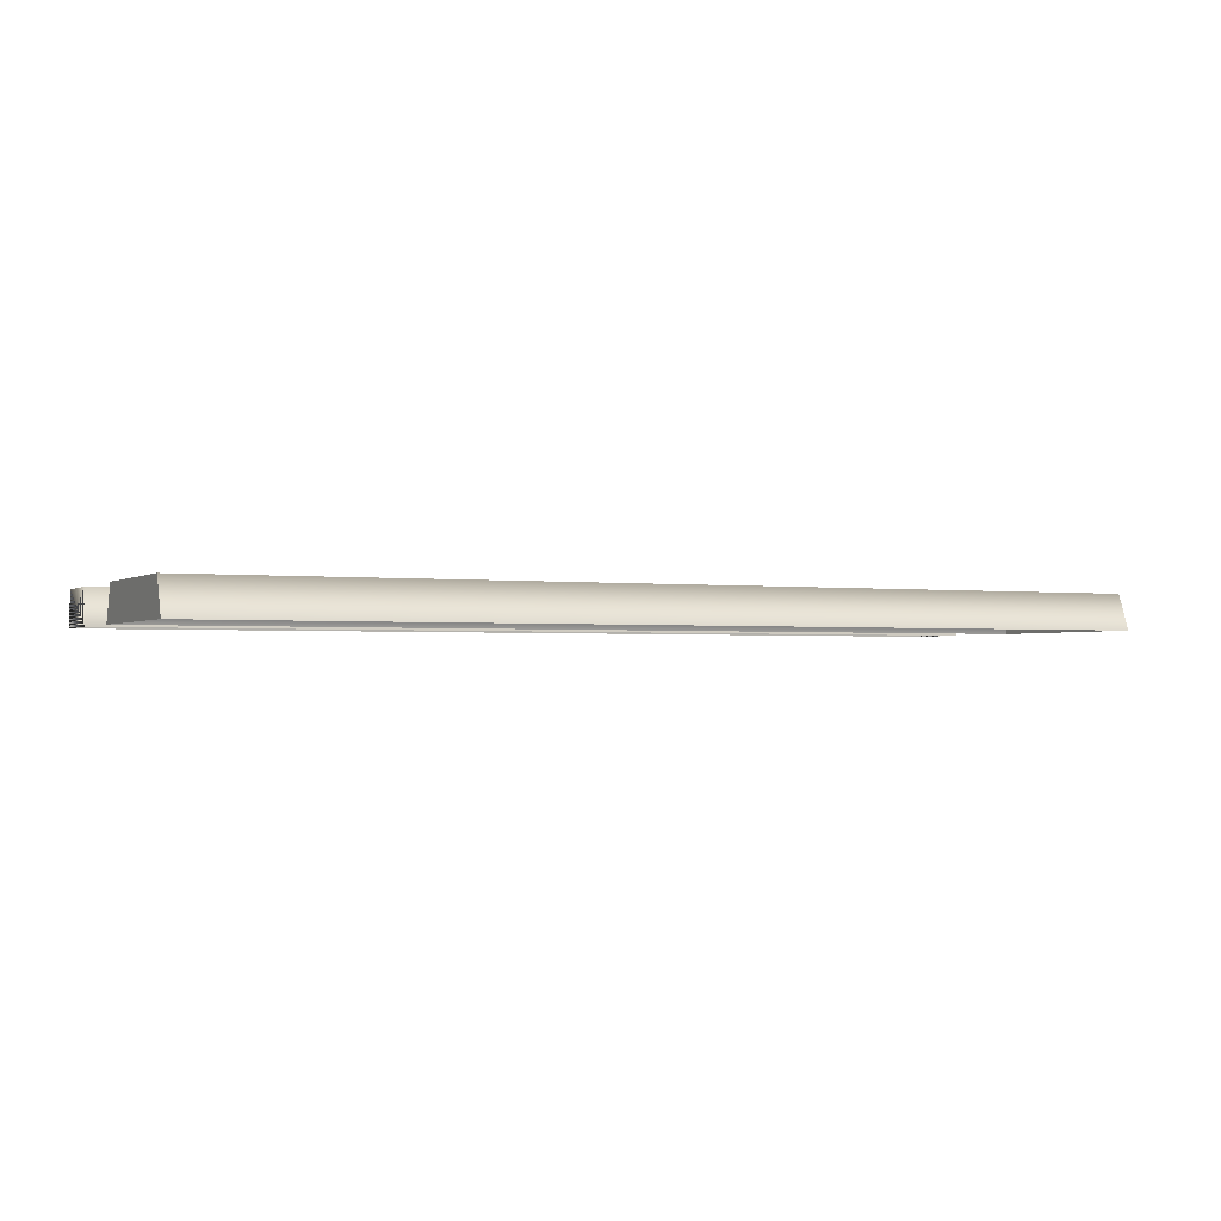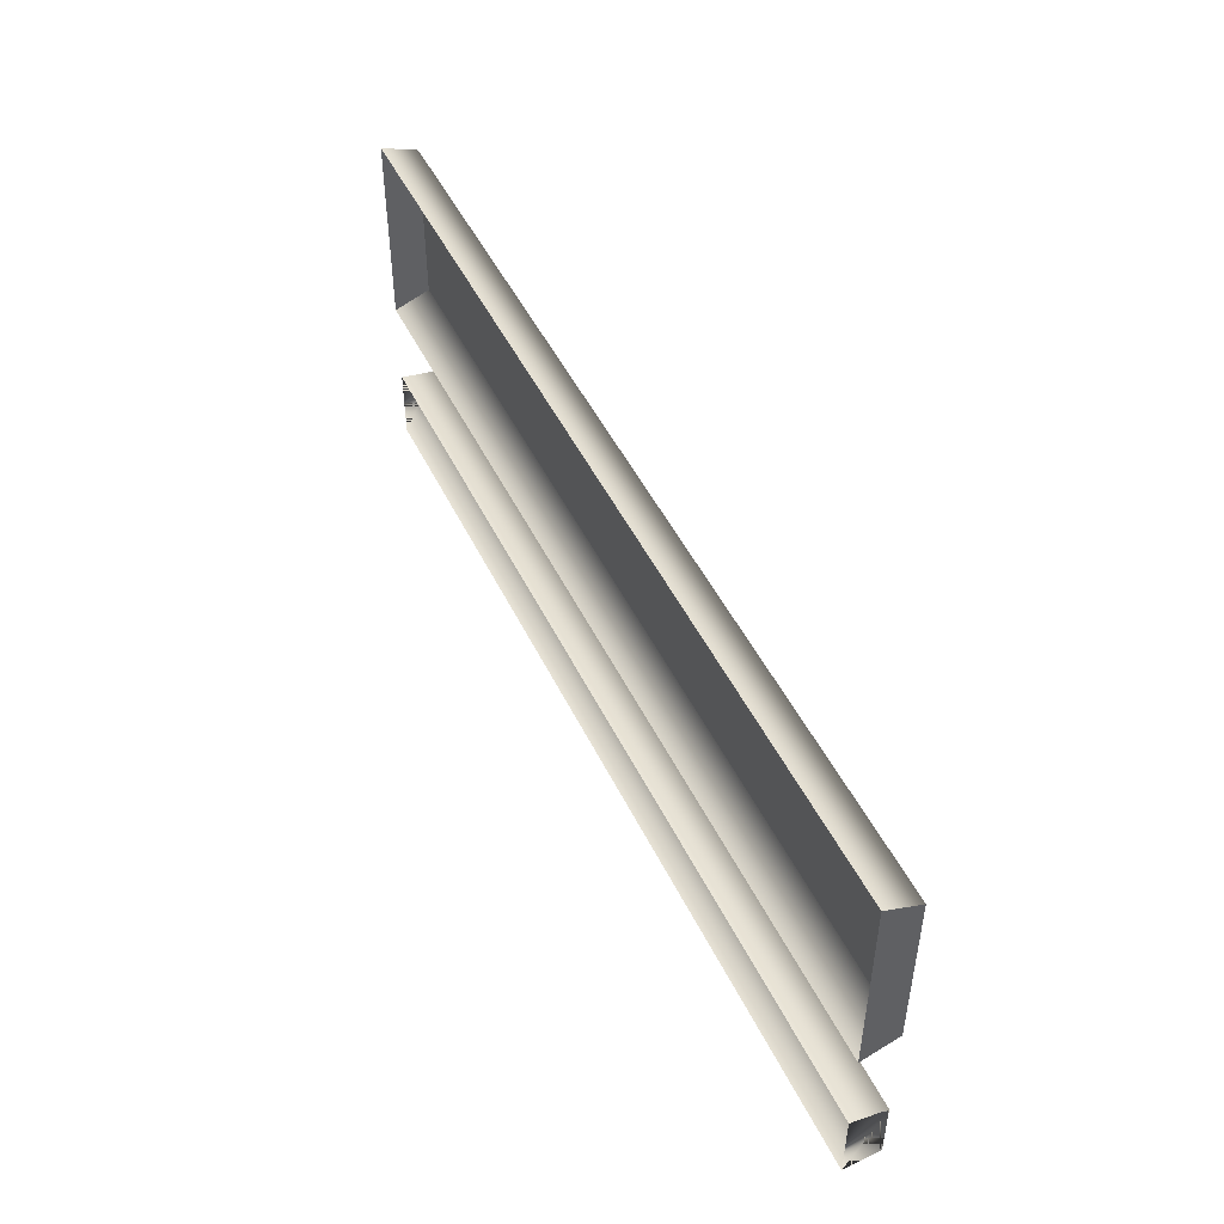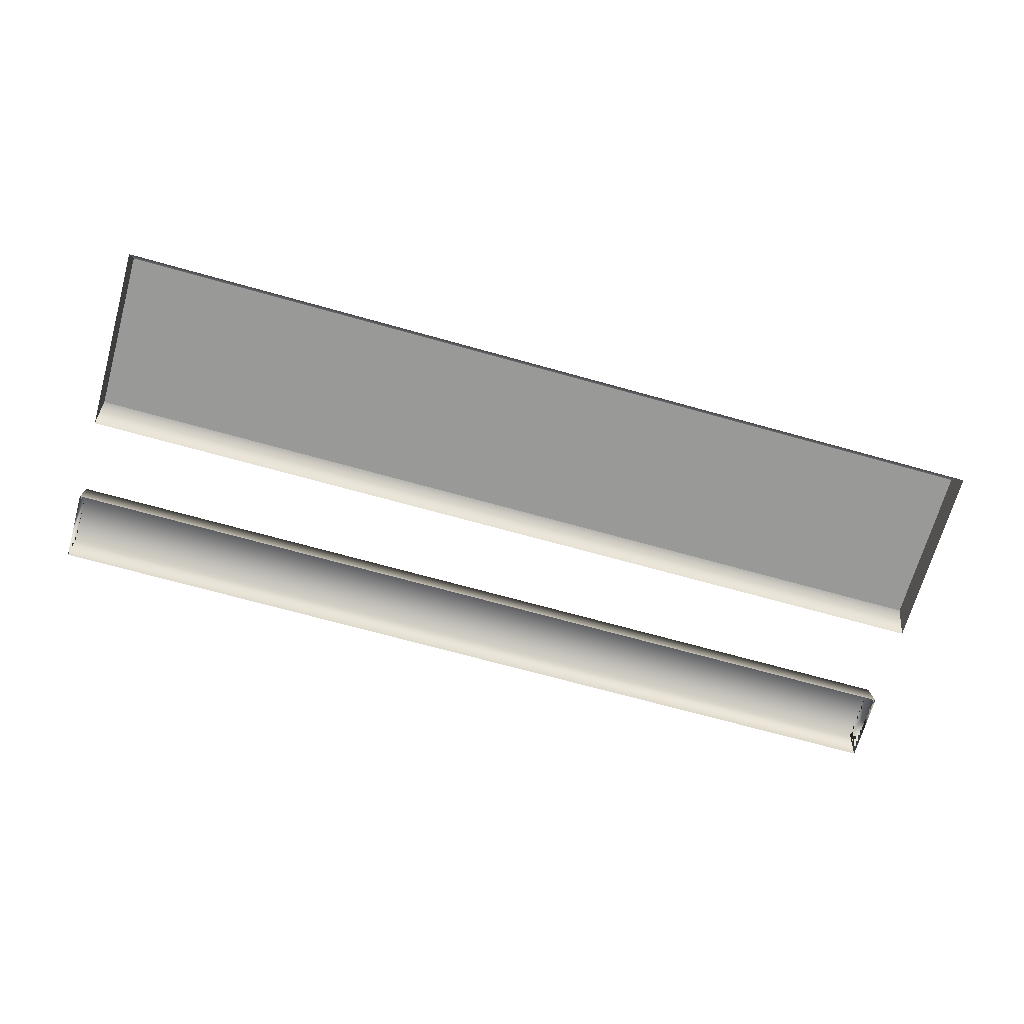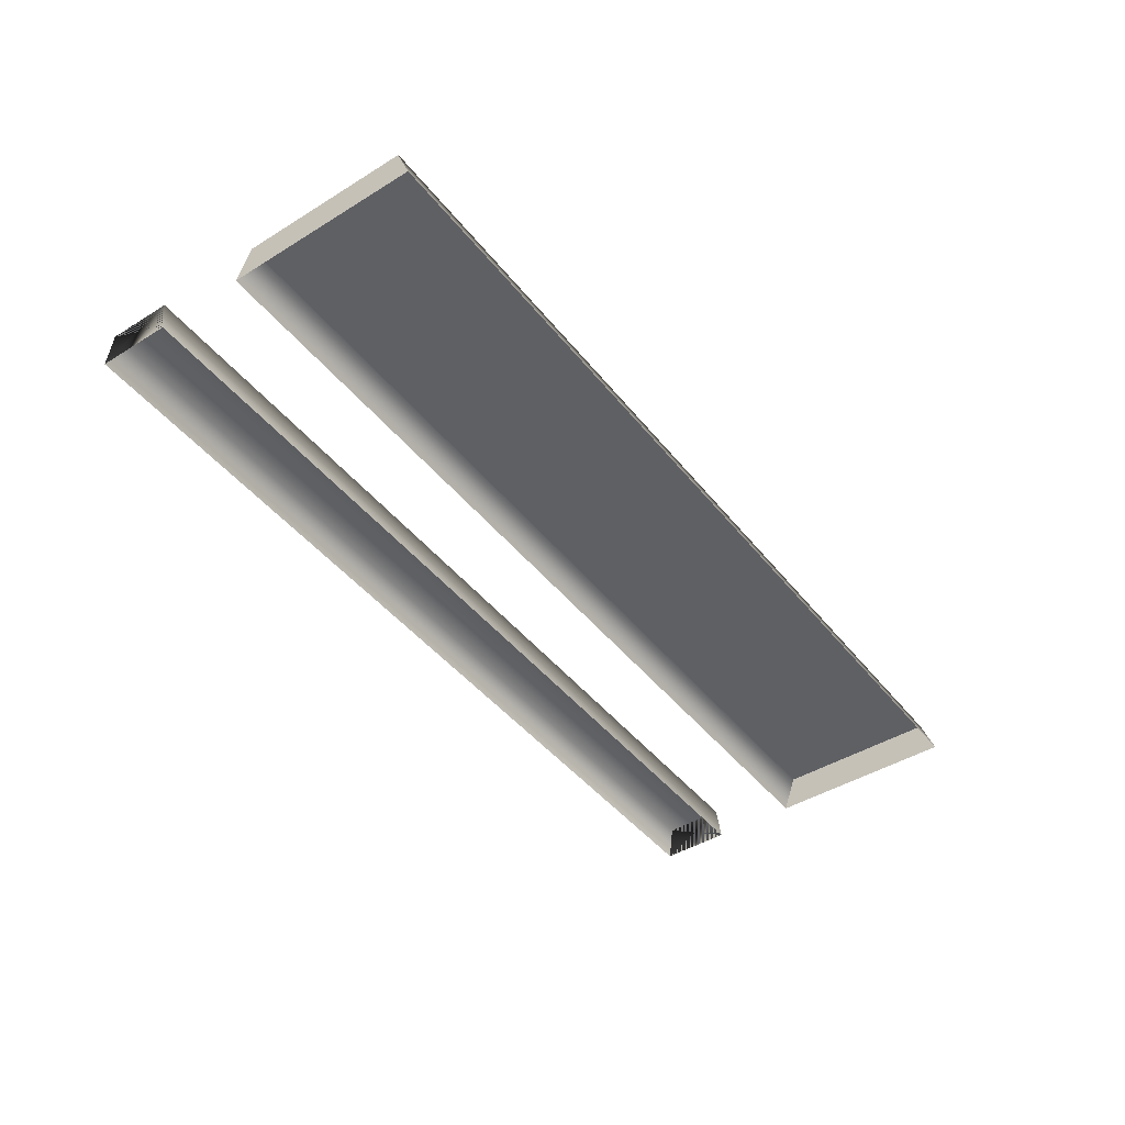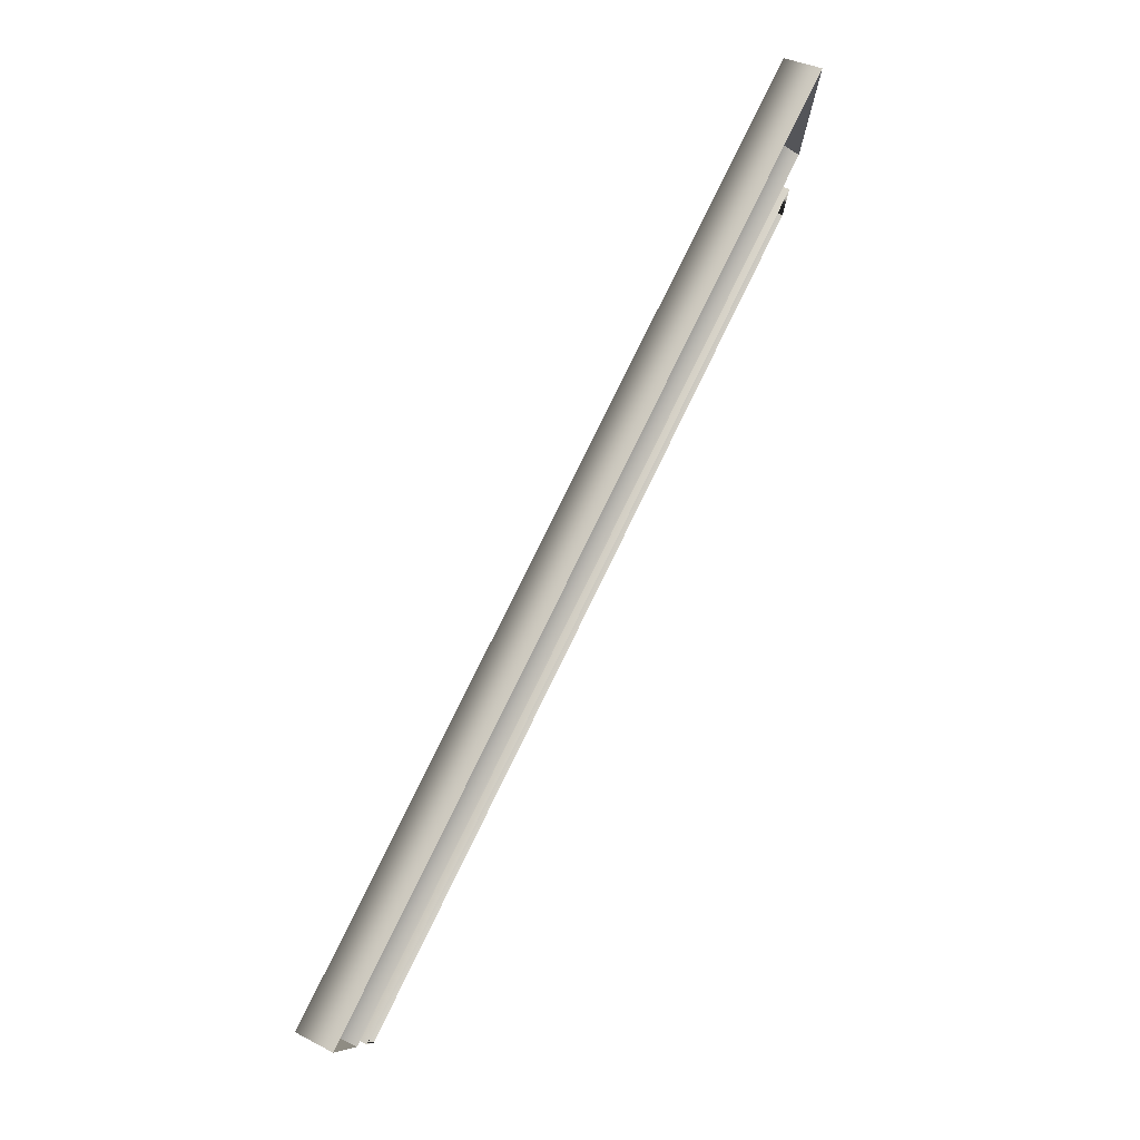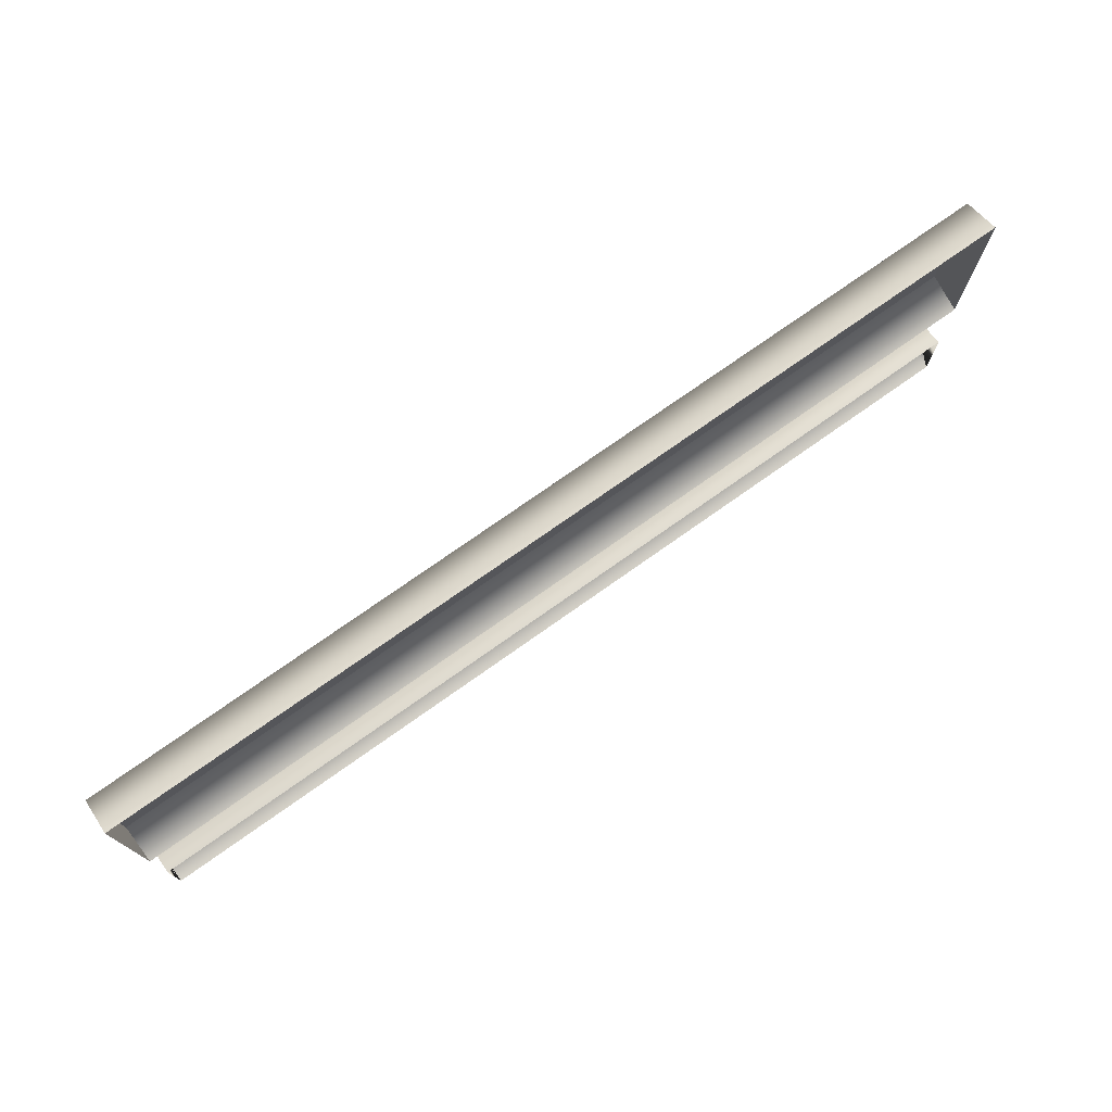
<metadata>
{"format":"obj","ext":"obj","renderer":"f3d","projection":"perspective","resolution":1024,"background":"white","views":[{"elev":-1.8,"azim":154.2,"up":"+Z"},{"elev":47.8,"azim":-114.9,"up":"+Y"},{"elev":-68.8,"azim":164.3,"up":"+Z"},{"elev":-44.5,"azim":125.7,"up":"+Z"},{"elev":78.6,"azim":116.0,"up":"+Y"},{"elev":74.8,"azim":144.7,"up":"+Y"}]}
</metadata>
<code>
g default
v 0 3.358 0.245
v 0 4.395 0.245
v 5 4.395 0.245
v 5 3.358 0.245
v 0 3.429 0.437
v 0 4.324 0.437
v 5 3.429 0.437
v 5 4.324 0.437
v 5 2.496 0.245
v 5 2.885 0.245
v 5 2.523 0.437
v 5 2.859 0.437
v 0 2.496 0.245
v 0 2.885 0.245
v 5 2.885 0.245
v 5 2.496 0.245
v 0 2.523 0.437
v 0 2.859 0.437
v 5 2.523 0.437
v 5 2.859 0.437
v 0 2.885 0.245
v 0 2.496 0.245
v 0 2.523 0.437
v 0 2.859 0.437
g gold_work:gold_trim
f 6 5 7 8
f 2 1 5 6
f 1 4 7 5
f 4 3 8 7
f 3 2 6 8
f 10 9 11 12
f 18 17 19 20
f 14 13 17 18
f 13 16 19 17
f 16 15 20 19
f 15 14 18 20
f 22 21 24 23

</code>
